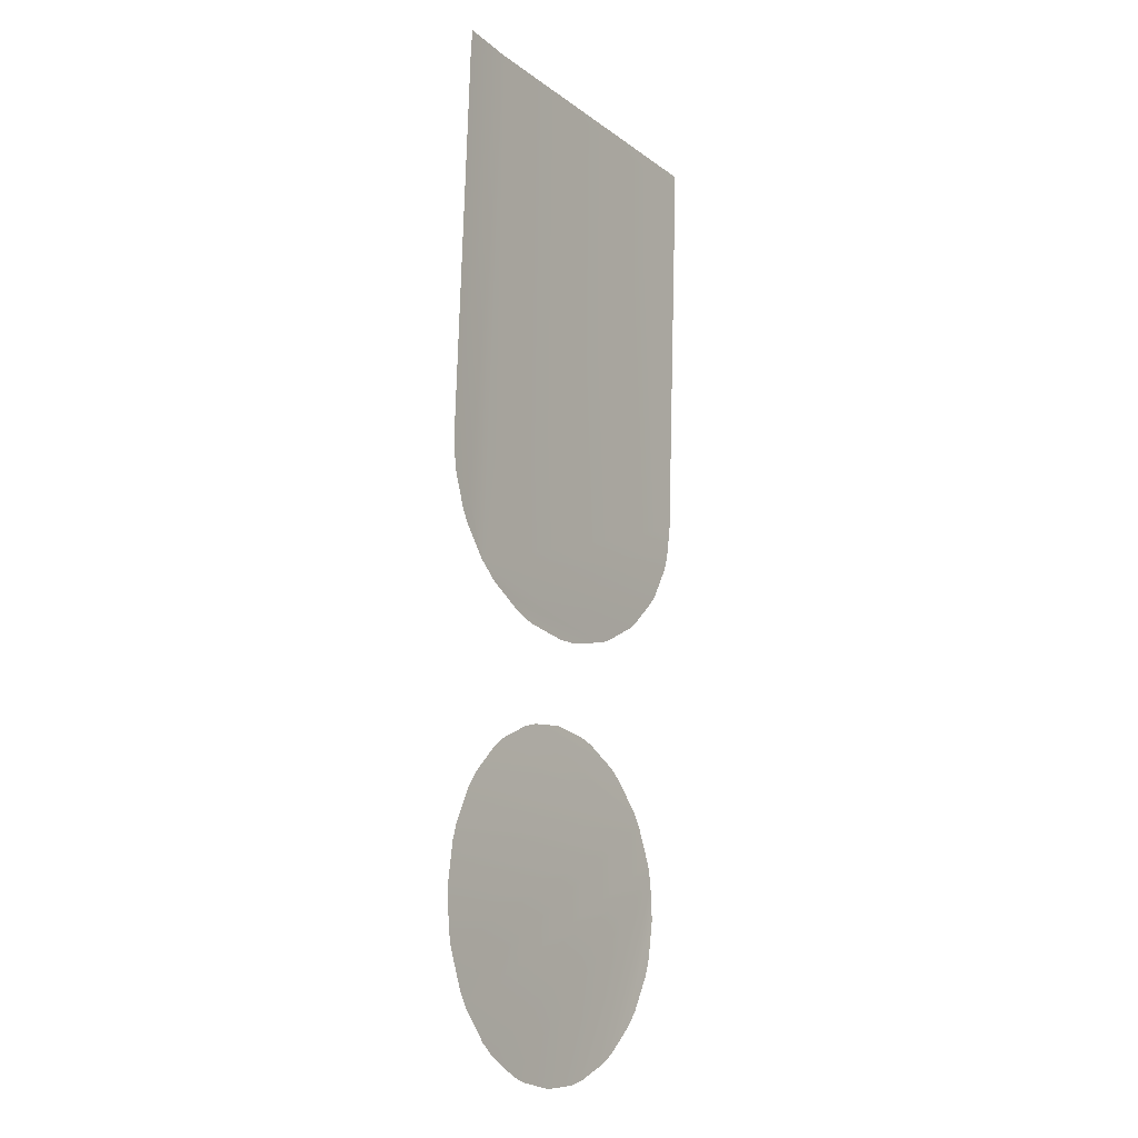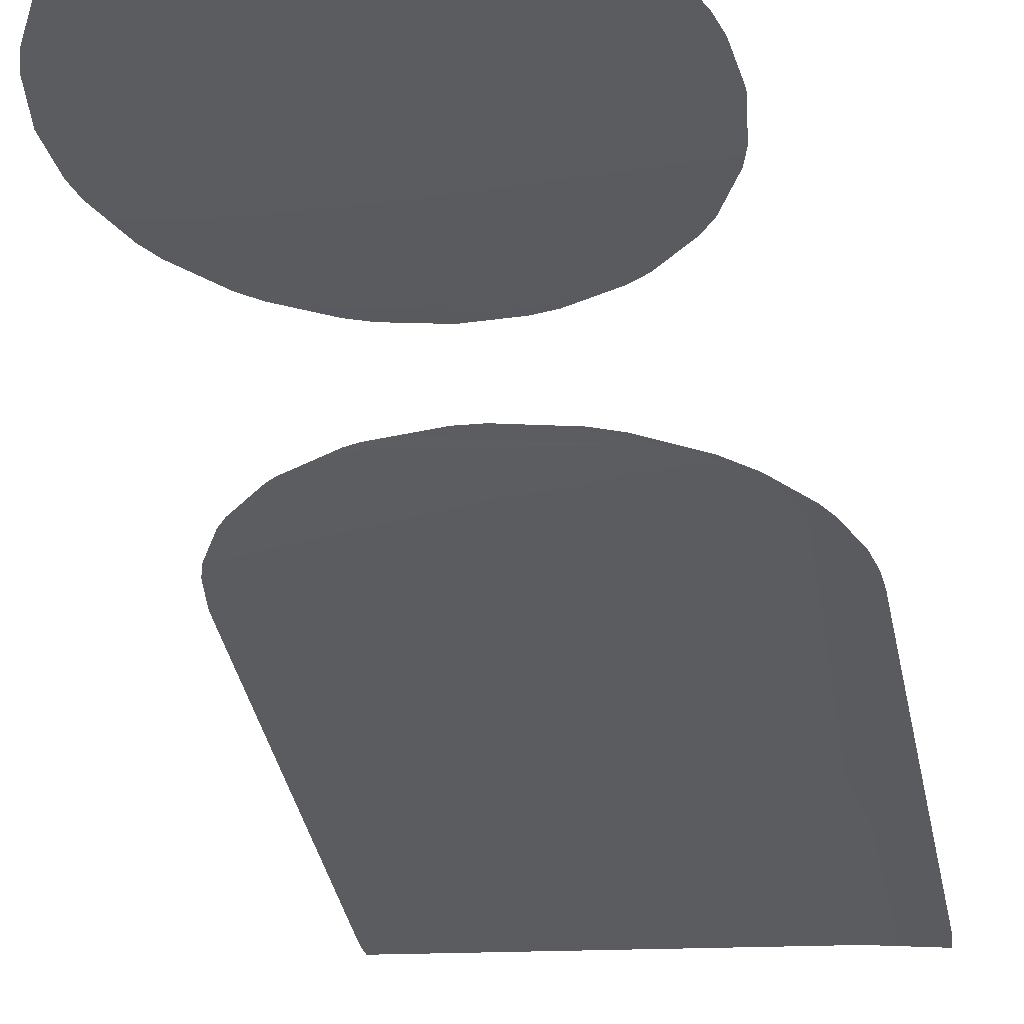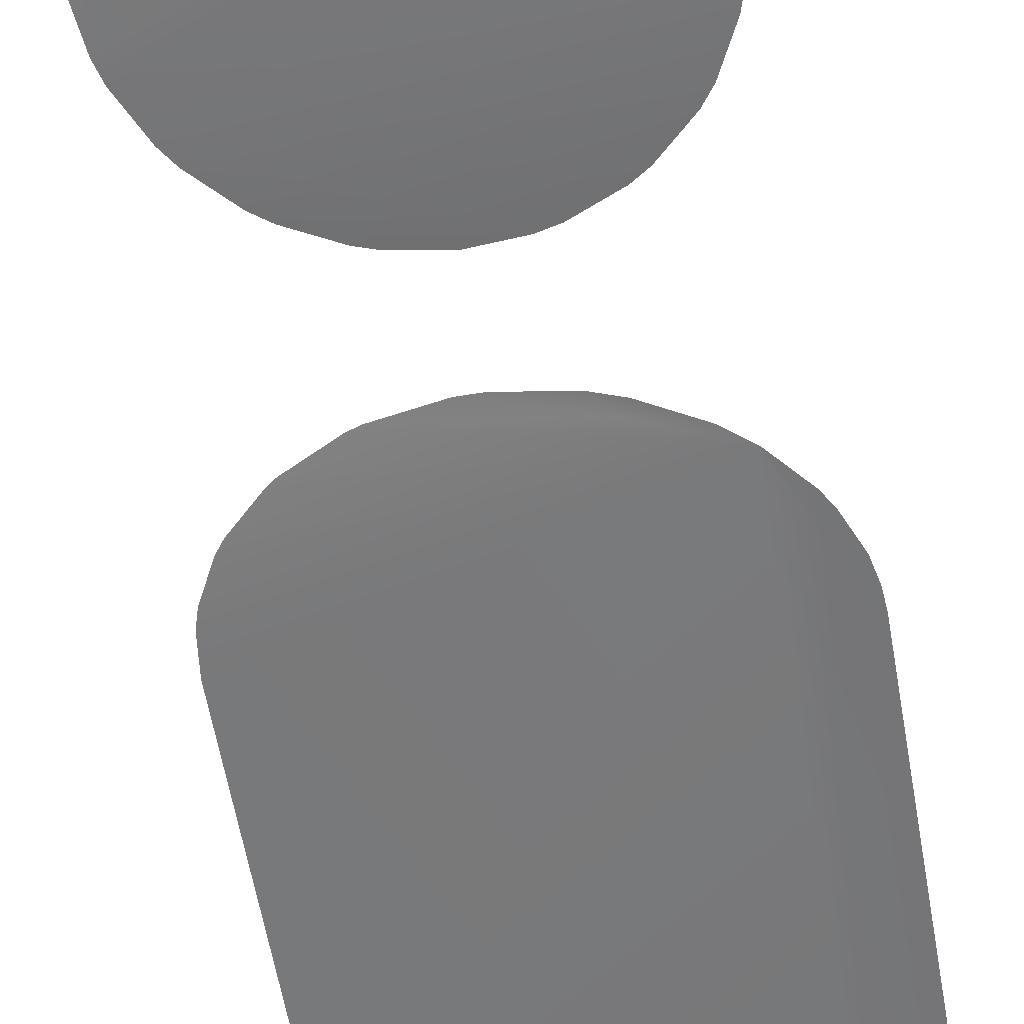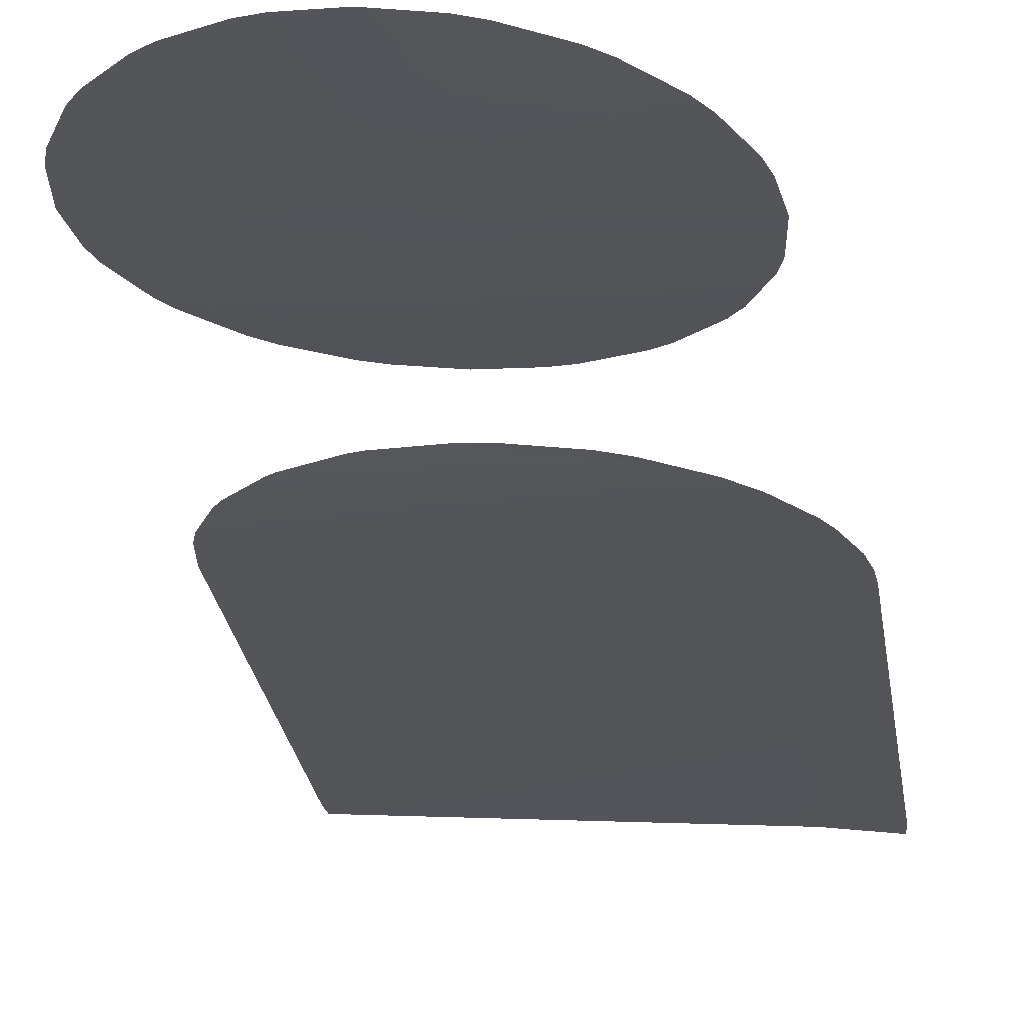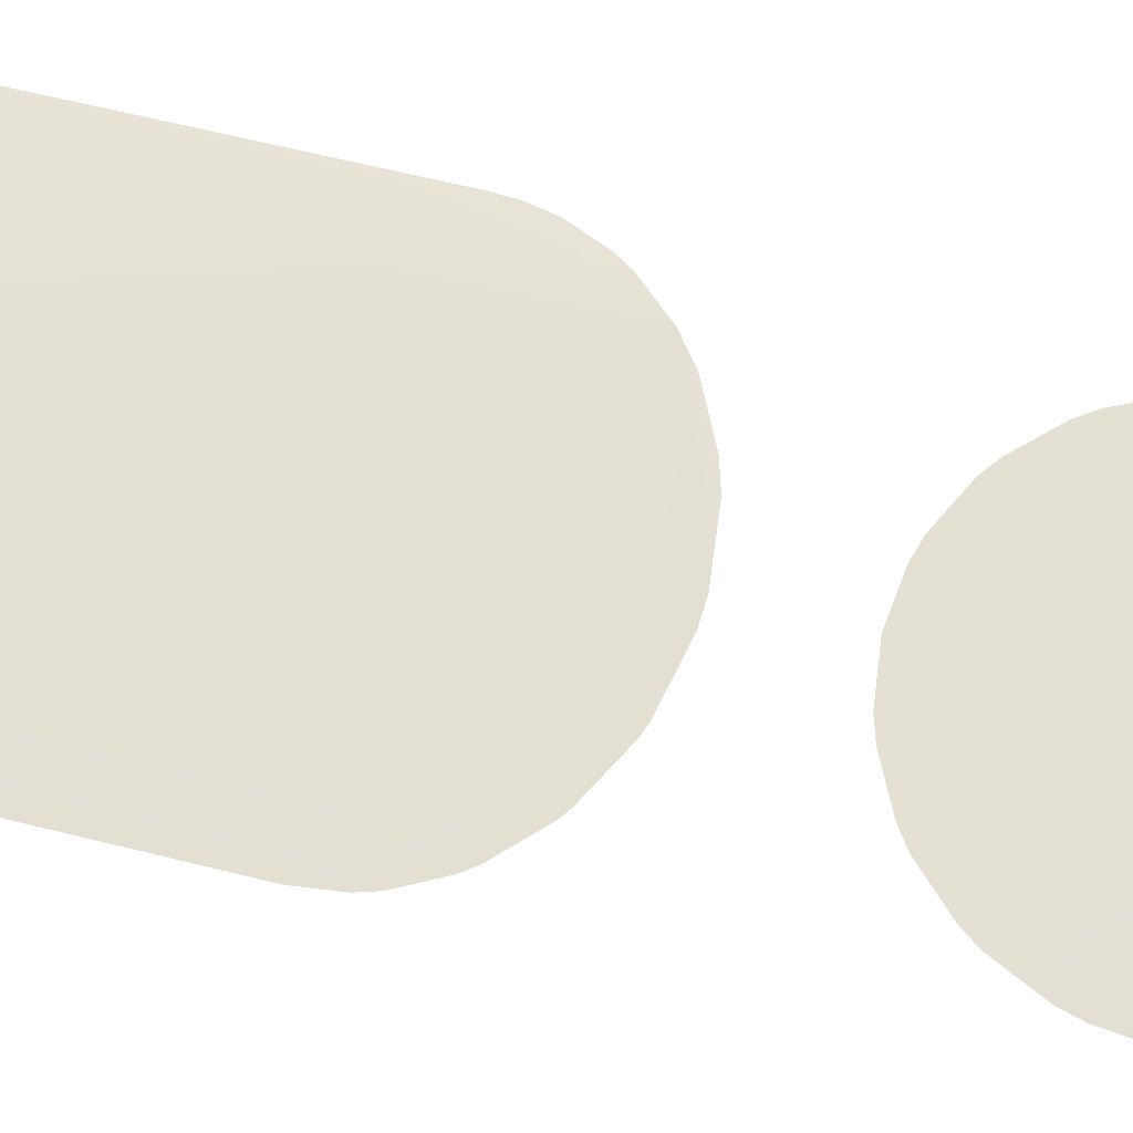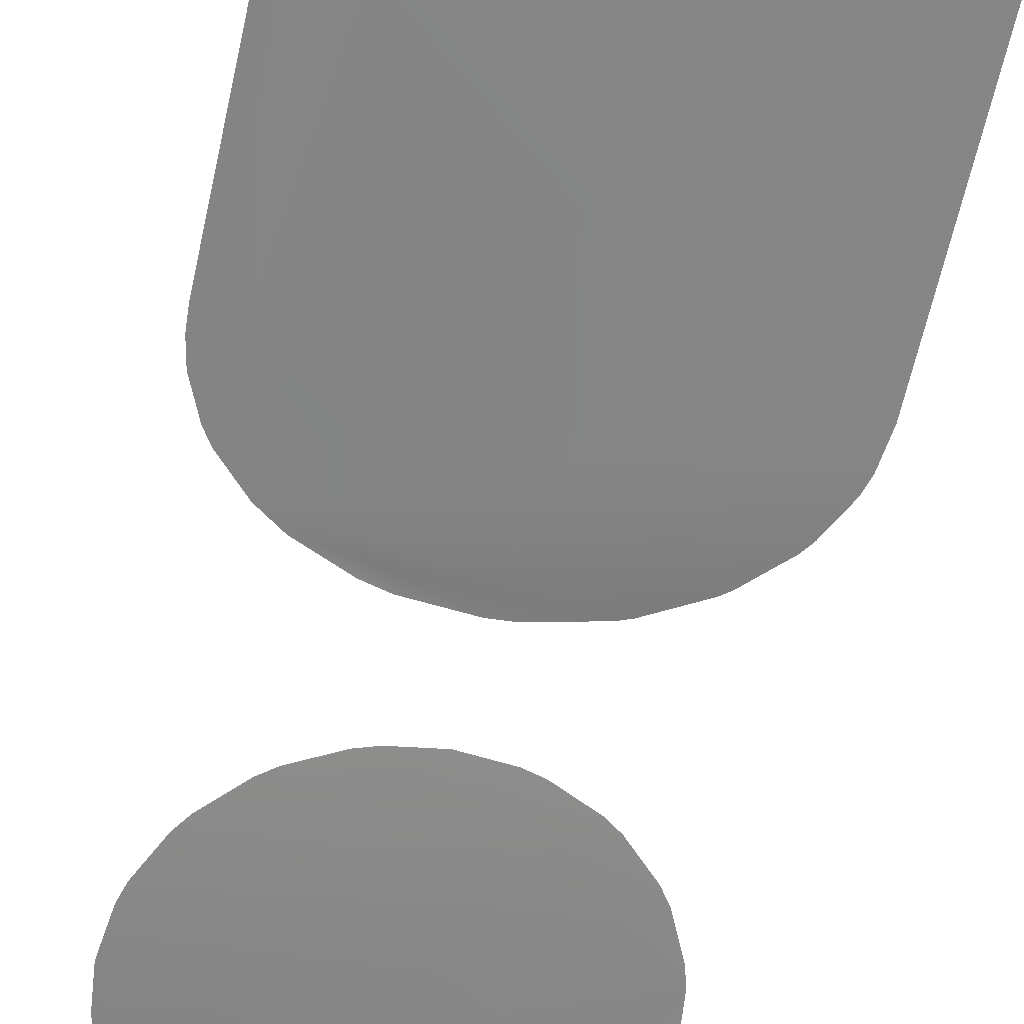
<metadata>
{"format":"obj","ext":"obj","renderer":"f3d","projection":"perspective","resolution":1024,"background":"white","views":[{"elev":-15.7,"azim":-51.6,"up":"+Z"},{"elev":-33.3,"azim":-169.4,"up":"+Y"},{"elev":-56.9,"azim":-170.2,"up":"+Y"},{"elev":-22.6,"azim":-172.3,"up":"+Y"},{"elev":70.4,"azim":104.2,"up":"+Y"},{"elev":-64.7,"azim":-12.4,"up":"+Y"}]}
</metadata>
<code>
v -0.005412 0.06648 0.000446
v -0.005412 0.06648 0.000446
v -0.005517 0.06646 0.000608
v -0.005517 0.06646 0.000608
v -0.005403 0.06647 0.000776
v -0.005403 0.06647 0.000776
v -0.005403 0.06647 0.000776
v -0.005686 0.06643 0.000996
v -0.005686 0.06643 0.000996
v -0.001487 0.067 -0.004997
v -0.001487 0.067 -0.004997
v -0.001616 0.067 -0.005176
v -0.001616 0.067 -0.005176
v -0.001592 0.06699 -0.004933
v -0.001592 0.06699 -0.004933
v -0.005019 0.06631 0.006711
v -0.005047 0.06654 5.9e-05
v -0.005078 0.06654 8.2e-05
v -0.005743 0.06641 0.001261
v -0.005759 0.0664 0.001493
v -0.005759 0.06623 0.00646
v -0.005739 0.06622 0.006711
v -0.000902 0.0666 0.006711
v -0.000887 0.06661 0.006585
v -0.000882 0.06661 0.00646
v -0.000882 0.06679 0.001493
v -0.000931 0.0668 0.001086
v -0.000989 0.06681 0.000894
v -0.001195 0.06681 0.000495
v -0.00129 0.06682 0.000367
v -0.001663 0.06682 1e-06
v -0.001755 0.06681 -6.7e-05
v -0.002287 0.0668 -0.000351
v -0.00332 0.06674 -0.000542
v -0.004185 0.06665 -0.000241
v -0.003065 0.06676 -0.000531
v -0.002419 0.06679 -0.000398
v -0.004794 0.06658 -0.000128
v -0.003977 0.06668 -0.000468
v -0.004254 0.06665 -0.000387
v -0.001192 0.06695 -0.003338
v -0.00114 0.06697 -0.003814
v -0.0012 0.06698 -0.004327
v -0.001261 0.06699 -0.004535
v -0.001983 0.067 -0.005538
v -0.00216 0.06699 -0.005662
v -0.002622 0.06697 -0.005881
v -0.002836 0.06696 -0.005942
v -0.00332 0.06693 -0.005995
v -0.003834 0.06688 -0.005934
v -0.004044 0.06686 -0.005872
v -0.004509 0.06681 -0.005644
v -0.004686 0.06678 -0.005516
v -0.00505 0.06673 -0.005145
v -0.005068 0.06672 -0.005118
v -0.001252 0.06694 -0.003121
v -0.001472 0.06692 -0.002656
v -0.005174 0.0667 -0.004966
v -0.005391 0.06666 -0.004502
v -0.005452 0.06664 -0.00428
v -0.005502 0.06662 -0.003814
v -0.005442 0.06661 -0.003305
v -0.005382 0.06661 -0.003098
v -0.005158 0.06662 -0.002637
v -0.005057 0.06663 -0.002496
v -0.005033 0.06663 -0.002462
v -0.004666 0.06666 -0.002096
v -0.004495 0.06668 -0.001974
v -0.004031 0.06672 -0.00175
v -0.003817 0.06674 -0.001688
v -0.001595 0.06691 -0.002479
v -0.001958 0.06688 -0.002109
v -0.002807 0.06681 -0.001692
v -0.002599 0.06683 -0.001754
v -0.002136 0.06686 -0.001981
v -0.00332 0.06678 -0.001631
f 1 3 5
f 4 8 6
f 10 12 15
f 16 17 7
f 17 18 7
f 7 18 2
f 9 19 7
f 19 20 7
f 7 20 16
f 20 21 16
f 16 21 22
f 23 24 16
f 24 25 16
f 16 25 17
f 25 26 17
f 17 26 27
f 27 28 17
f 28 29 17
f 17 29 30
f 30 31 17
f 31 32 17
f 17 32 33
f 34 35 36
f 35 37 36
f 33 37 17
f 37 35 17
f 17 35 38
f 34 39 35
f 39 40 35
f 35 40 38
f 14 41 42
f 42 43 14
f 43 44 14
f 14 44 11
f 13 45 14
f 14 45 41
f 45 46 41
f 41 46 47
f 47 48 41
f 48 49 41
f 41 49 50
f 50 51 41
f 51 52 41
f 41 52 53
f 53 54 41
f 54 55 41
f 41 55 56
f 56 55 57
f 55 58 57
f 57 58 59
f 59 60 57
f 60 61 57
f 57 61 62
f 62 63 57
f 63 64 57
f 57 64 65
f 65 66 57
f 66 67 57
f 57 67 68
f 68 69 57
f 69 70 57
f 57 70 71
f 70 72 71
f 73 74 75
f 72 70 75
f 70 76 75
f 75 76 73

</code>
